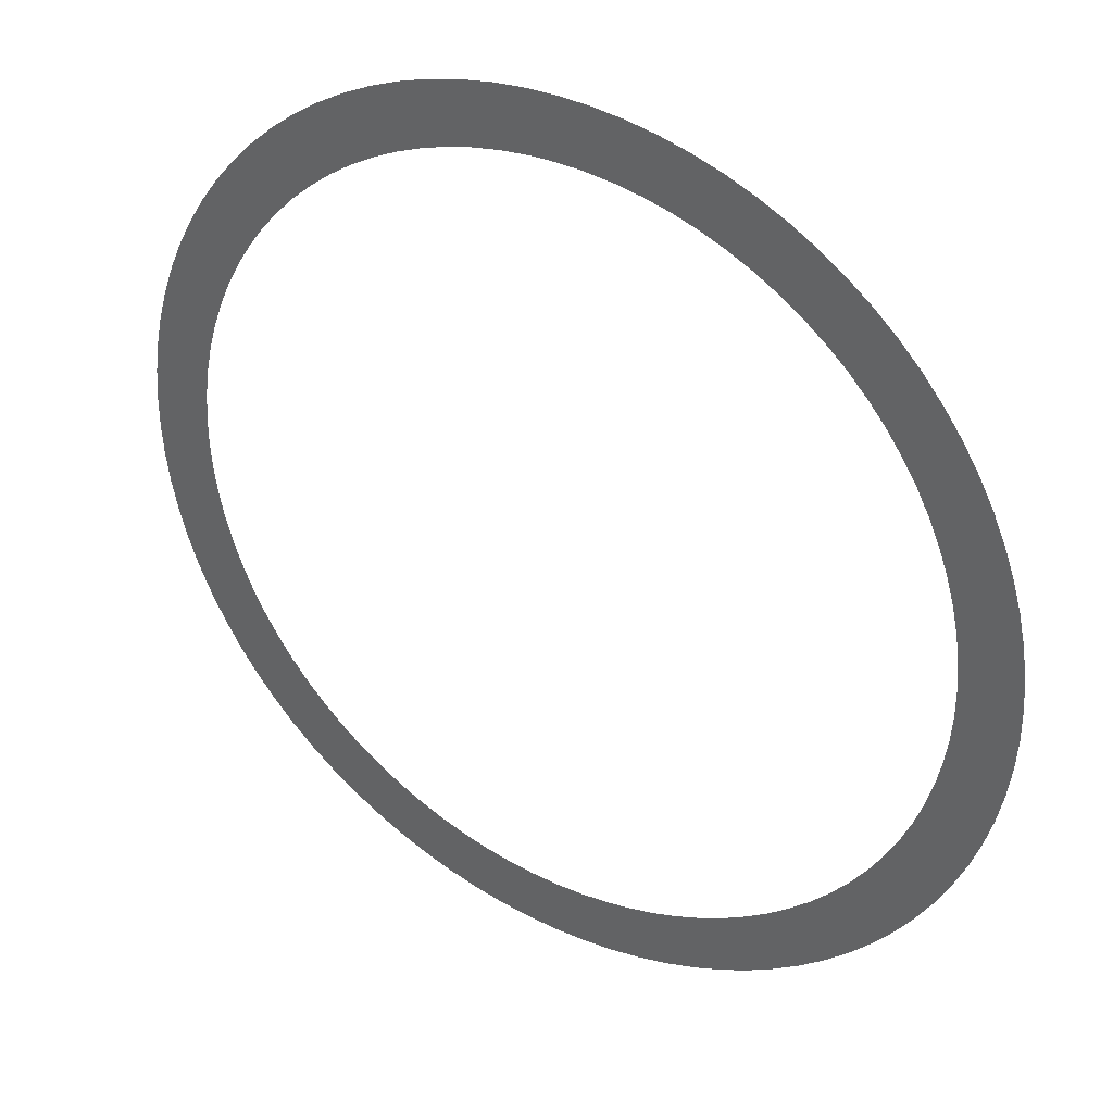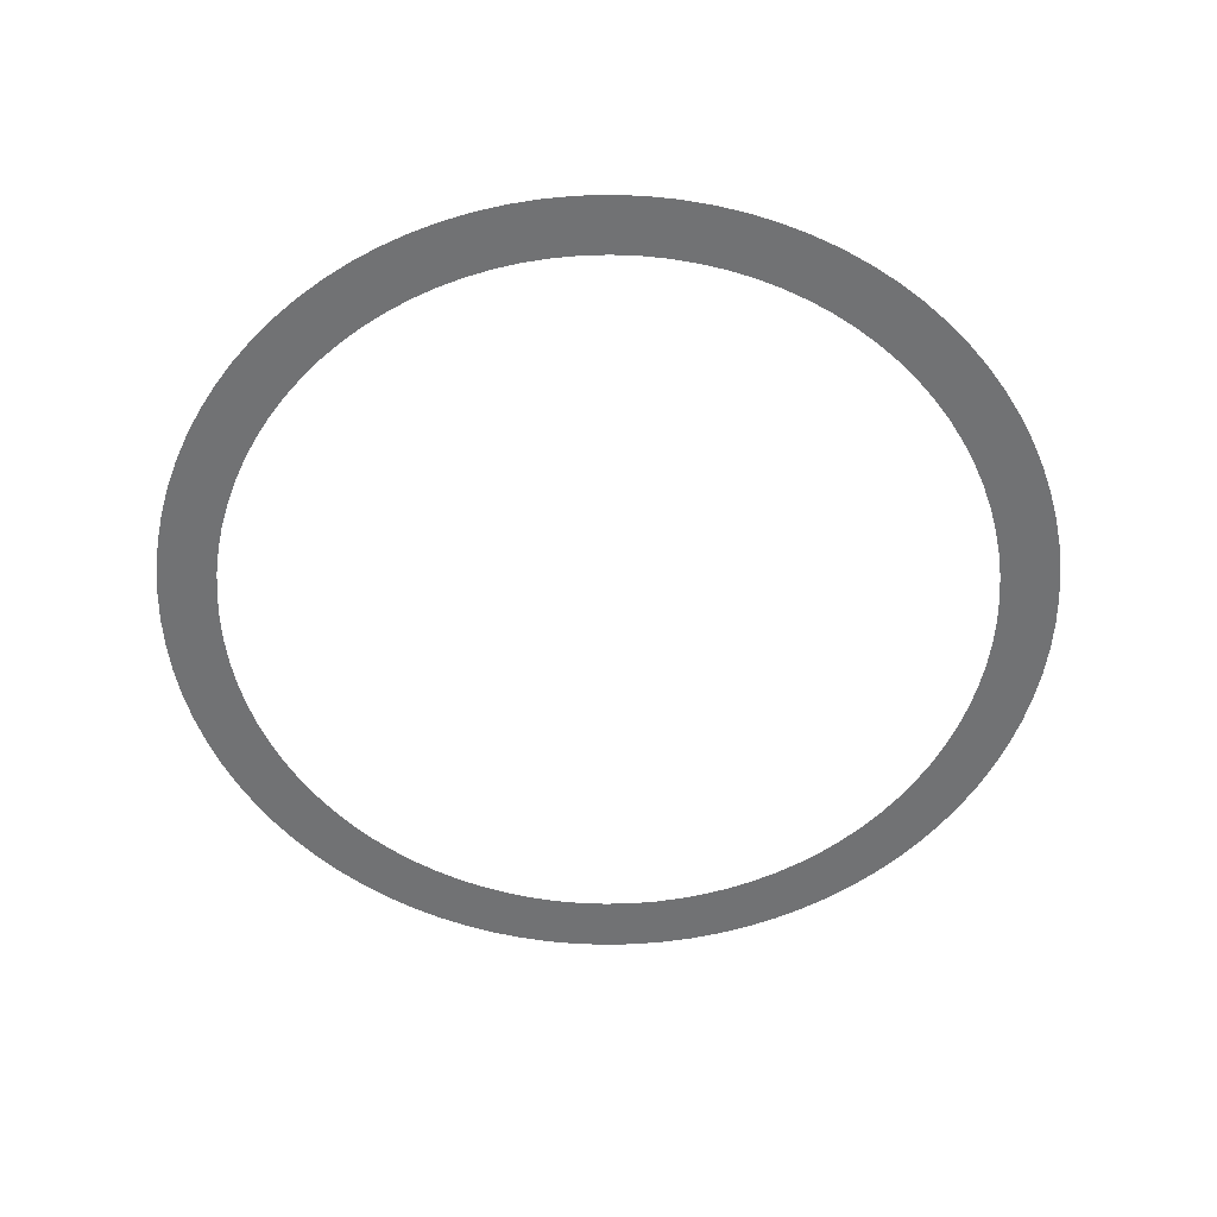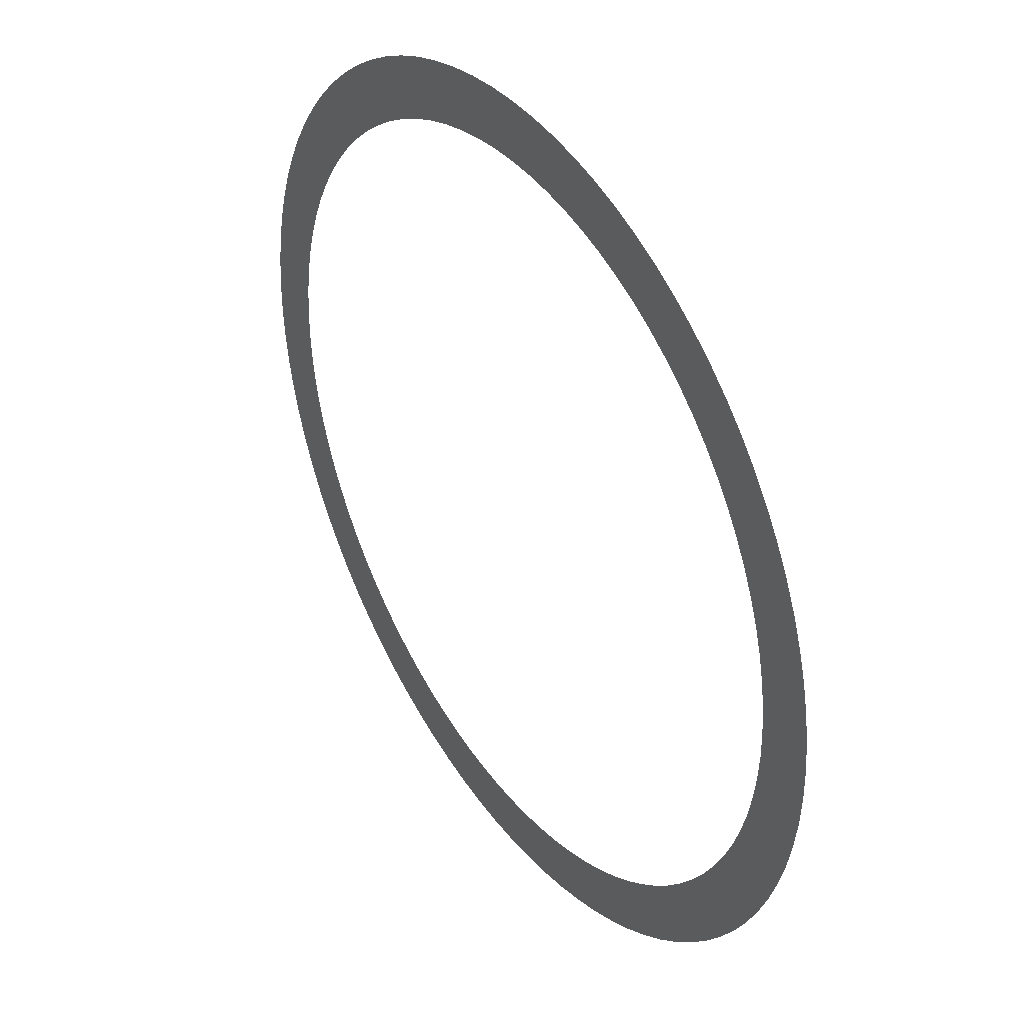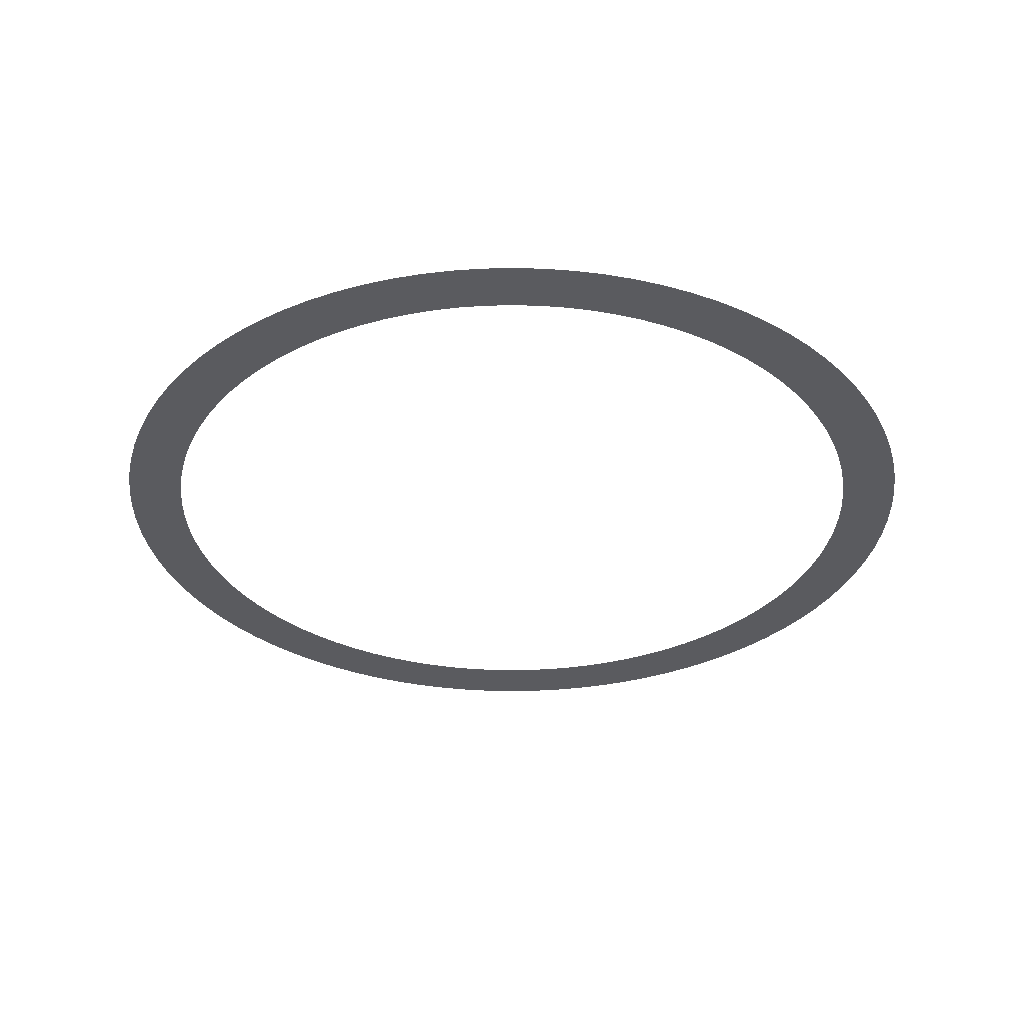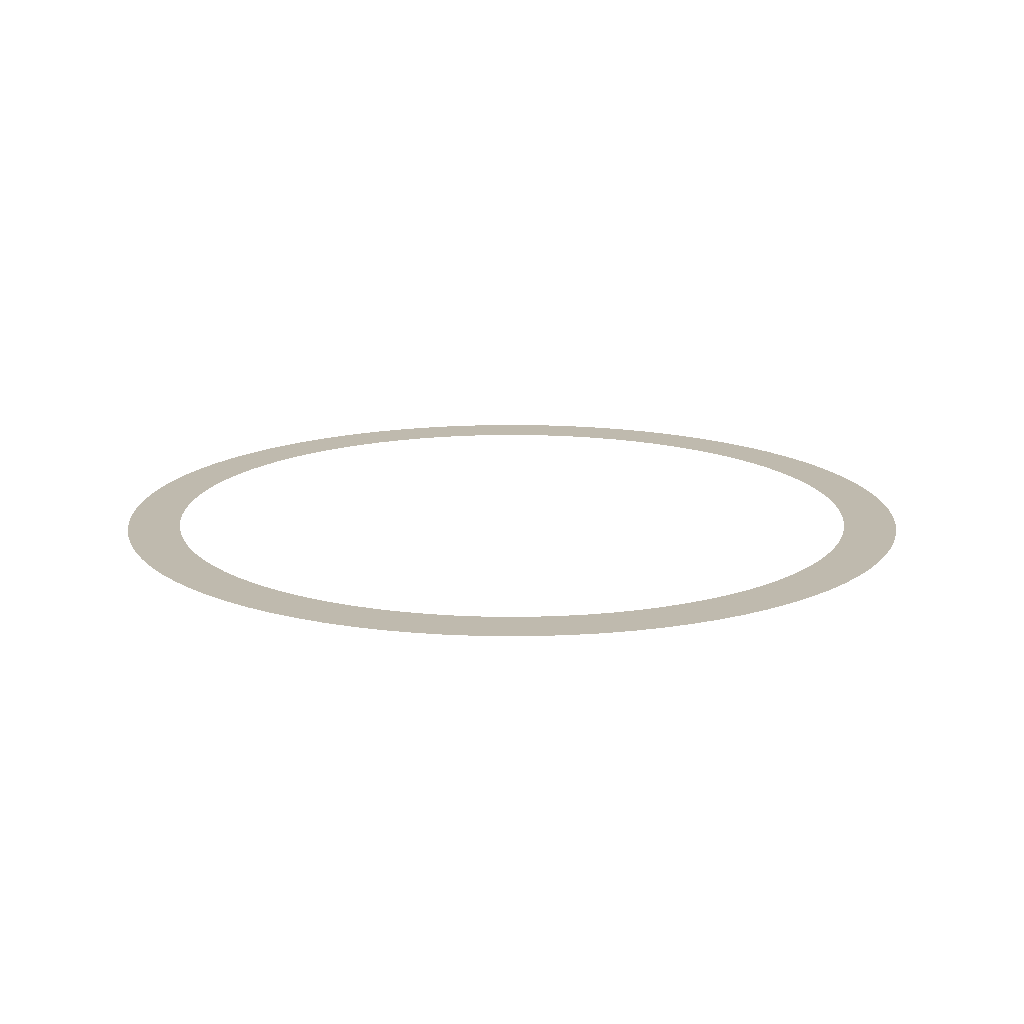
<metadata>
{"format":"obj","ext":"obj","renderer":"f3d","projection":"perspective","resolution":1024,"background":"white","views":[{"elev":35.5,"azim":32.1,"up":"+Z"},{"elev":-55.6,"azim":35.7,"up":"+Y"},{"elev":38.5,"azim":56.4,"up":"+Z"},{"elev":-33.1,"azim":115.8,"up":"+Y"},{"elev":15.7,"azim":8.6,"up":"+Y"}]}
</metadata>
<code>
v 0 0 0.9293
v 0.06482 0 0.927
v 0.1293 0 0.9202
v 0.1932 0 0.909
v 0.2561 0 0.8933
v 0.3178 0 0.8732
v 0.378 0 0.8489
v 0.4363 0 0.8205
v 0.4924 0 0.7881
v 0.5462 0 0.7518
v 0.5973 0 0.7119
v 0.6455 0 0.6685
v 0.6906 0 0.6218
v 0.7323 0 0.5721
v 0.7704 0 0.5197
v 0.8048 0 0.4646
v 0.8352 0 0.4074
v 0.8616 0 0.3481
v 0.8838 0 0.2872
v 0.9017 0 0.2248
v 0.9152 0 0.1614
v 0.9242 0 0.09714
v 0.9287 0 0.03243
v 0.9287 0 -0.03243
v 0.9242 0 -0.09714
v 0.9152 0 -0.1614
v 0.9017 0 -0.2248
v 0.8838 0 -0.2872
v 0.8616 0 -0.3481
v 0.8352 0 -0.4074
v 0.8048 0 -0.4646
v 0.7704 0 -0.5197
v 0.7323 0 -0.5721
v 0.6906 0 -0.6218
v 0.6455 0 -0.6685
v 0.5973 0 -0.7119
v 0.5462 0 -0.7518
v 0.4924 0 -0.7881
v 0.4363 0 -0.8205
v 0.378 0 -0.8489
v 0.3178 0 -0.8732
v 0.2561 0 -0.8933
v 0.1932 0 -0.909
v 0.1293 0 -0.9202
v 0.06482 0 -0.927
v -0 0 -0.9293
v -0.06482 0 -0.927
v -0.1293 0 -0.9202
v -0.1932 0 -0.909
v -0.2561 0 -0.8933
v -0.3178 0 -0.8732
v -0.378 0 -0.8489
v -0.4363 0 -0.8205
v -0.4924 0 -0.7881
v -0.5462 0 -0.7518
v -0.5973 0 -0.7119
v -0.6455 0 -0.6685
v -0.6906 0 -0.6218
v -0.7323 0 -0.5721
v -0.7704 0 -0.5197
v -0.8048 0 -0.4646
v -0.8352 0 -0.4074
v -0.8616 0 -0.3481
v -0.8838 0 -0.2872
v -0.9017 0 -0.2248
v -0.9152 0 -0.1614
v -0.9242 0 -0.09714
v -0.9287 0 -0.03243
v -0.9287 0 0.03243
v -0.9242 0 0.09714
v -0.9152 0 0.1614
v -0.9017 0 0.2248
v -0.8838 0 0.2872
v -0.8616 0 0.3481
v -0.8352 0 0.4074
v -0.8048 0 0.4646
v -0.7704 0 0.5197
v -0.7323 0 0.5721
v -0.6906 0 0.6218
v -0.6455 0 0.6685
v -0.5973 0 0.7119
v -0.5462 0 0.7518
v -0.4924 0 0.7881
v -0.4363 0 0.8205
v -0.378 0 0.8489
v -0.3178 0 0.8732
v -0.2561 0 0.8933
v -0.1932 0 0.909
v -0.1293 0 0.9202
v -0.06482 0 0.927
v 0 0 1.071
v 0.07469 0 1.068
v 0.149 0 1.06
v 0.2226 0 1.047
v 0.2951 0 1.029
v 0.3662 0 1.006
v 0.4355 0 0.9781
v 0.5027 0 0.9454
v 0.5674 0 0.908
v 0.6293 0 0.8662
v 0.6882 0 0.8202
v 0.7438 0 0.7702
v 0.7957 0 0.7164
v 0.8437 0 0.6592
v 0.8877 0 0.5987
v 0.9273 0 0.5354
v 0.9624 0 0.4694
v 0.9927 0 0.4011
v 1.018 0 0.3309
v 1.039 0 0.259
v 1.054 0 0.1859
v 1.065 0 0.1119
v 1.07 0 0.03737
v 1.07 0 -0.03737
v 1.065 0 -0.1119
v 1.054 0 -0.1859
v 1.039 0 -0.259
v 1.018 0 -0.3309
v 0.9927 0 -0.4011
v 0.9624 0 -0.4694
v 0.9273 0 -0.5354
v 0.8877 0 -0.5987
v 0.8437 0 -0.6592
v 0.7957 0 -0.7164
v 0.7438 0 -0.7702
v 0.6882 0 -0.8202
v 0.6293 0 -0.8662
v 0.5674 0 -0.908
v 0.5027 0 -0.9454
v 0.4355 0 -0.9781
v 0.3662 0 -1.006
v 0.2951 0 -1.029
v 0.2226 0 -1.047
v 0.149 0 -1.06
v 0.07469 0 -1.068
v -0 0 -1.071
v -0.07469 0 -1.068
v -0.149 0 -1.06
v -0.2226 0 -1.047
v -0.2951 0 -1.029
v -0.3662 0 -1.006
v -0.4355 0 -0.9781
v -0.5027 0 -0.9454
v -0.5674 0 -0.908
v -0.6293 0 -0.8662
v -0.6882 0 -0.8202
v -0.7438 0 -0.7702
v -0.7957 0 -0.7164
v -0.8437 0 -0.6592
v -0.8877 0 -0.5987
v -0.9273 0 -0.5354
v -0.9623 0 -0.4694
v -0.9927 0 -0.4011
v -1.018 0 -0.3309
v -1.039 0 -0.259
v -1.054 0 -0.1859
v -1.065 0 -0.1119
v -1.07 0 -0.03737
v -1.07 0 0.03737
v -1.065 0 0.1119
v -1.054 0 0.1859
v -1.039 0 0.259
v -1.018 0 0.3309
v -0.9927 0 0.4011
v -0.9623 0 0.4694
v -0.9273 0 0.5354
v -0.8877 0 0.5987
v -0.8437 0 0.6592
v -0.7957 0 0.7164
v -0.7438 0 0.7702
v -0.6882 0 0.8202
v -0.6293 0 0.8662
v -0.5674 0 0.908
v -0.5027 0 0.9454
v -0.4355 0 0.9781
v -0.3662 0 1.006
v -0.2951 0 1.029
v -0.2226 0 1.047
v -0.149 0 1.06
v -0.07469 0 1.068
f 2 1 91 92
f 3 2 92 93
f 4 3 93 94
f 5 4 94 95
f 6 5 95 96
f 7 6 96 97
f 8 7 97 98
f 9 8 98 99
f 10 9 99 100
f 11 10 100 101
f 12 11 101 102
f 13 12 102 103
f 14 13 103 104
f 15 14 104 105
f 16 15 105 106
f 17 16 106 107
f 18 17 107 108
f 19 18 108 109
f 20 19 109 110
f 21 20 110 111
f 22 21 111 112
f 23 22 112 113
f 24 23 113 114
f 25 24 114 115
f 26 25 115 116
f 27 26 116 117
f 28 27 117 118
f 29 28 118 119
f 30 29 119 120
f 31 30 120 121
f 32 31 121 122
f 33 32 122 123
f 34 33 123 124
f 35 34 124 125
f 36 35 125 126
f 37 36 126 127
f 38 37 127 128
f 39 38 128 129
f 40 39 129 130
f 41 40 130 131
f 42 41 131 132
f 43 42 132 133
f 44 43 133 134
f 45 44 134 135
f 46 45 135 136
f 47 46 136 137
f 48 47 137 138
f 49 48 138 139
f 50 49 139 140
f 51 50 140 141
f 52 51 141 142
f 53 52 142 143
f 54 53 143 144
f 55 54 144 145
f 56 55 145 146
f 57 56 146 147
f 58 57 147 148
f 59 58 148 149
f 60 59 149 150
f 61 60 150 151
f 62 61 151 152
f 63 62 152 153
f 64 63 153 154
f 65 64 154 155
f 66 65 155 156
f 67 66 156 157
f 68 67 157 158
f 69 68 158 159
f 70 69 159 160
f 71 70 160 161
f 72 71 161 162
f 73 72 162 163
f 74 73 163 164
f 75 74 164 165
f 76 75 165 166
f 77 76 166 167
f 78 77 167 168
f 79 78 168 169
f 80 79 169 170
f 81 80 170 171
f 82 81 171 172
f 83 82 172 173
f 84 83 173 174
f 85 84 174 175
f 86 85 175 176
f 87 86 176 177
f 88 87 177 178
f 89 88 178 179
f 90 89 179 180
f 1 90 180 91

</code>
